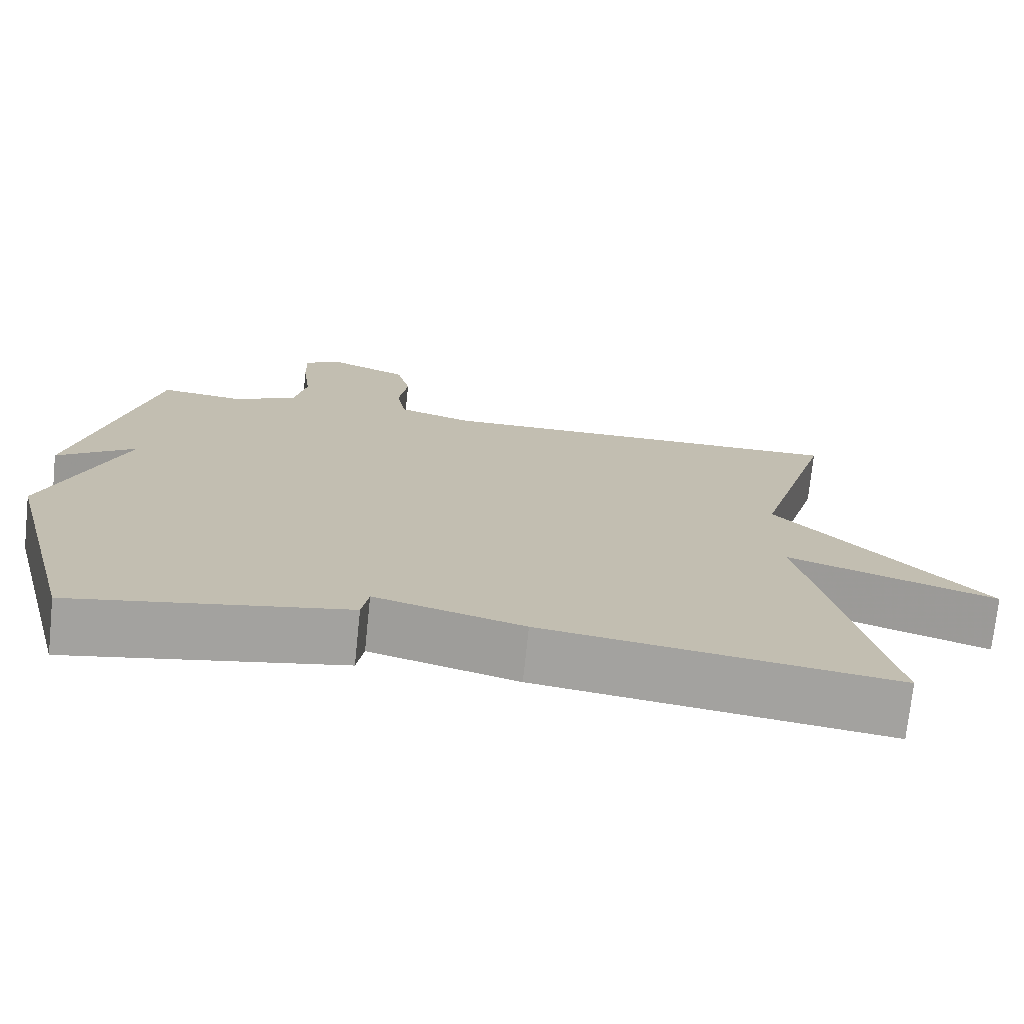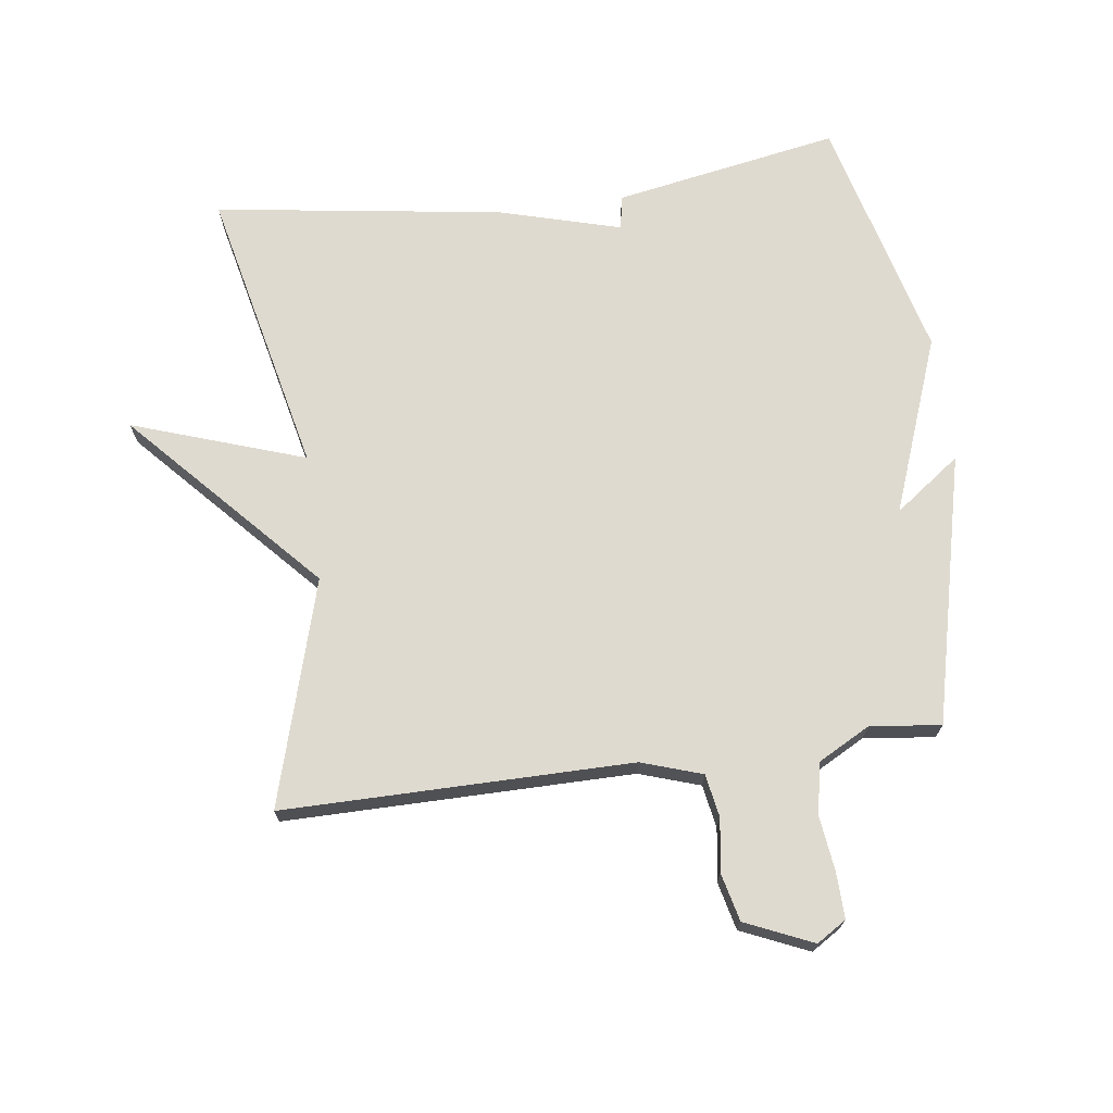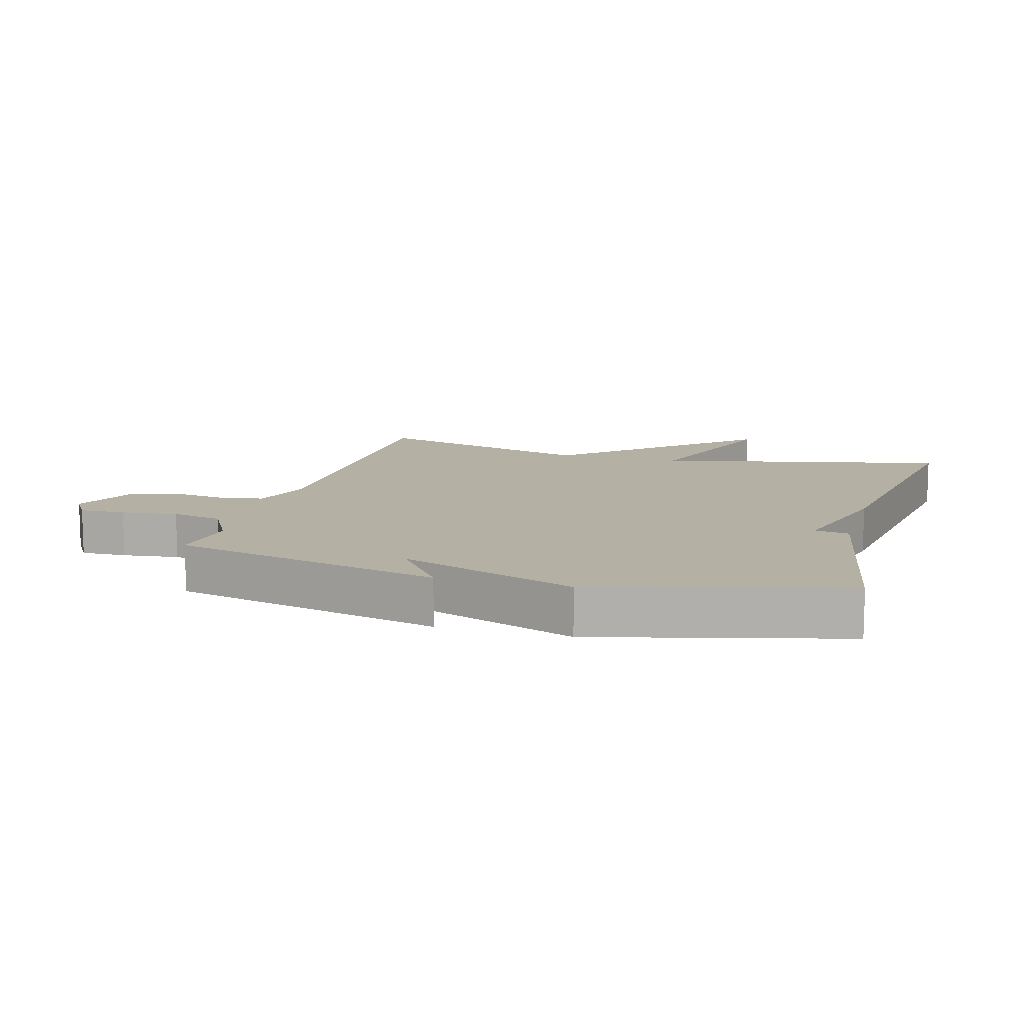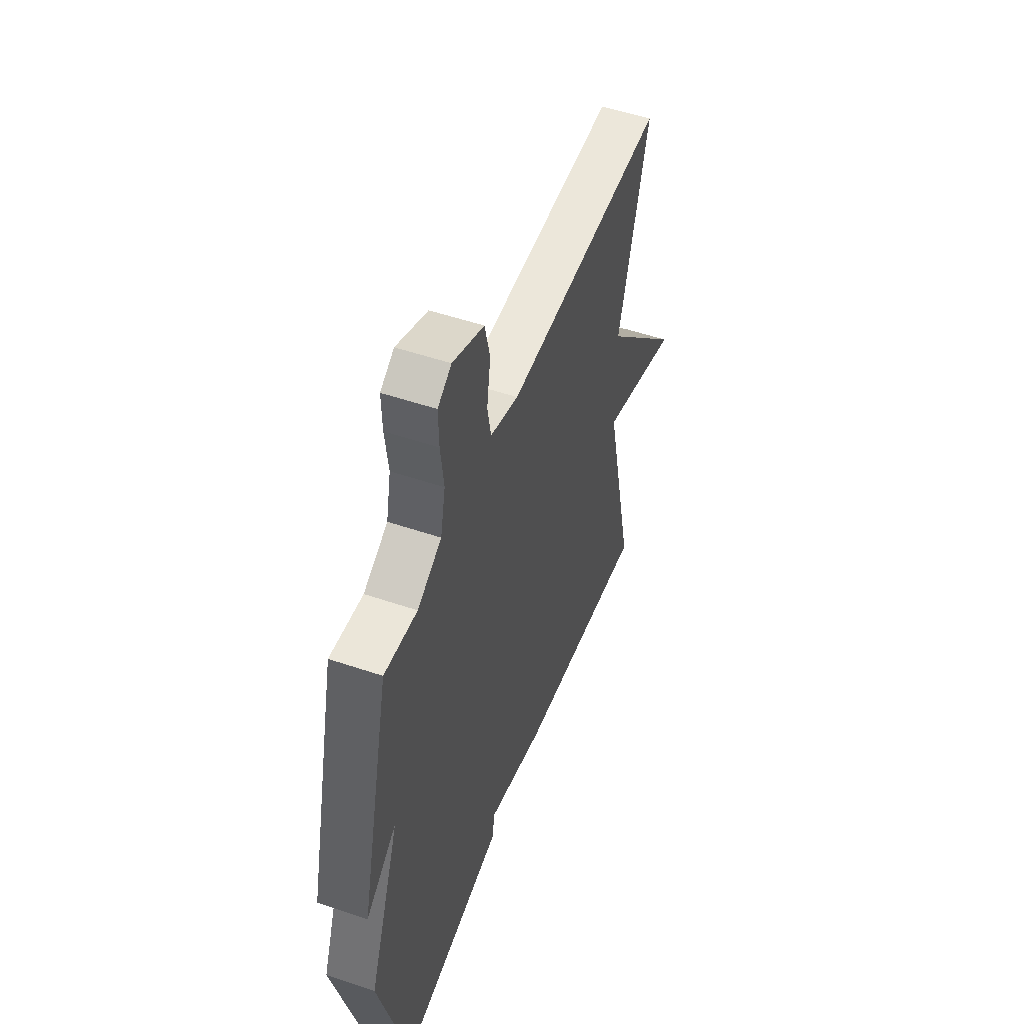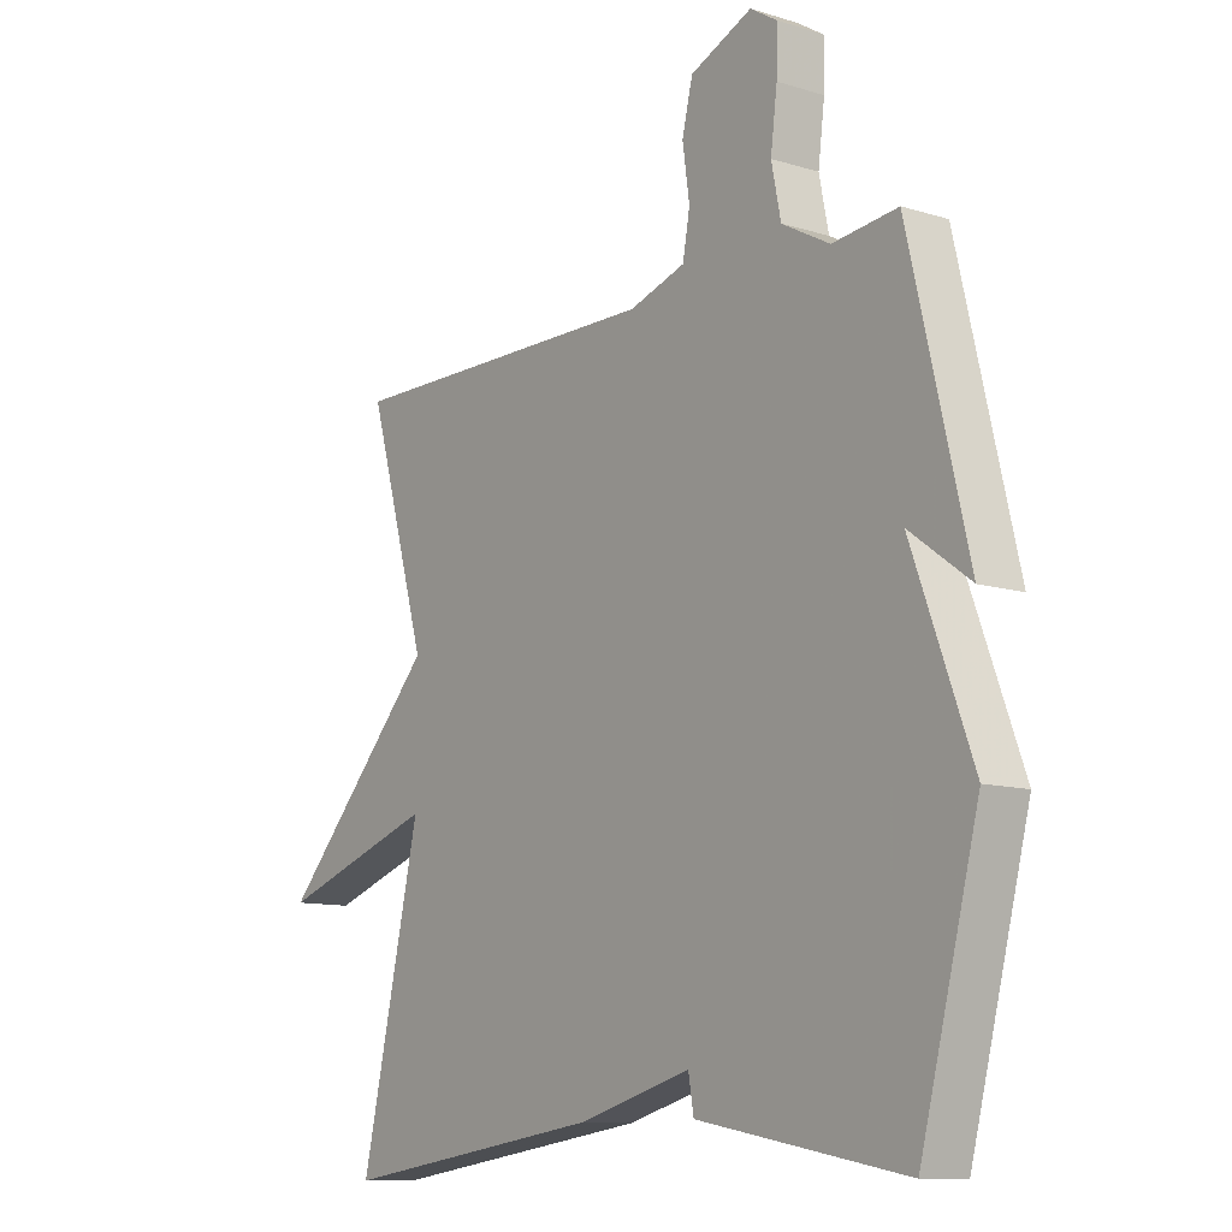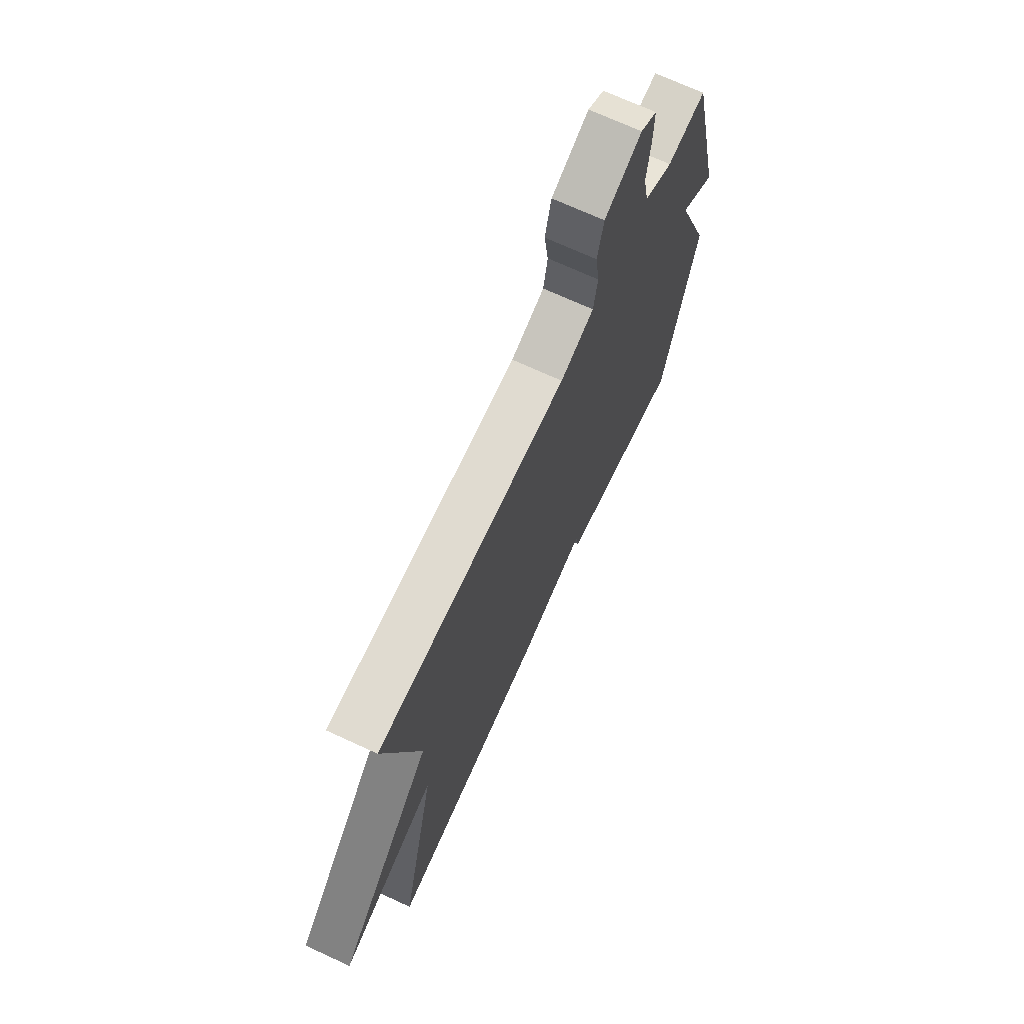
<metadata>
{"format":"obj","ext":"obj","renderer":"f3d","projection":"perspective","resolution":1024,"background":"white","views":[{"elev":-73.4,"azim":174.0,"up":"+Z"},{"elev":70.6,"azim":-7.5,"up":"+Y"},{"elev":11.5,"azim":105.9,"up":"+Y"},{"elev":52.3,"azim":110.1,"up":"+Z"},{"elev":-10.8,"azim":52.5,"up":"+Z"},{"elev":70.4,"azim":-65.2,"up":"+Z"}]}
</metadata>
<code>
v -0.5 0.07 0.5
v 0.042 0.07 0.497
v 0.137 0.07 0.528
v 0.149 0.07 0.595
v 0.137 0.07 0.677
v 0.155 0.07 0.751
v 0.26 0.07 0.797
v 0.306 0.07 0.768
v 0.304 0.07 0.697
v 0.293 0.07 0.61
v 0.309 0.07 0.531
v 0.39 0.07 0.487
v 0.5 0.07 0.5
v 0.599 0.07 0.081
v 0.497 0.07 0.156
v 0.599 0.07 -0.119
v 0.5 0.07 -0.5
v 0.149 0.07 -0.436
v 0.14 0.07 -0.383
v -0.051 0.07 -0.436
v -0.5 0.07 -0.5
v -0.399 0.07 -0.051
v -0.668 0.07 -0.142
v -0.399 0.07 0.149
v -0.5 0 0.5
v 0.042 0 0.497
v 0.137 0 0.528
v 0.149 0 0.595
v 0.137 0 0.677
v 0.155 0 0.751
v 0.26 0 0.797
v 0.306 0 0.768
v 0.304 0 0.697
v 0.293 0 0.61
v 0.309 0 0.531
v 0.39 0 0.487
v 0.5 0 0.5
v 0.599 0 0.081
v 0.497 0 0.156
v 0.599 0 -0.119
v 0.5 0 -0.5
v 0.149 0 -0.436
v 0.14 0 -0.383
v -0.051 0 -0.436
v -0.5 0 -0.5
v -0.399 0 -0.051
v -0.668 0 -0.142
v -0.399 0 0.149
f 22 23 24
f 19 20 21 22
f 19 22 24
f 17 18 19
f 16 17 19
f 15 16 19
f 24 1 2
f 19 24 2
f 15 19 2
f 12 13 14 15
f 15 2 3
f 12 15 3
f 11 12 3
f 8 9 10
f 7 8 10
f 6 7 10
f 5 6 10
f 4 5 10
f 3 4 10 11
f 48 47 46
f 46 45 44 43
f 48 46 43
f 43 42 41
f 43 41 40
f 43 40 39
f 26 25 48
f 26 48 43
f 26 43 39
f 39 38 37 36
f 27 26 39
f 27 39 36
f 27 36 35
f 34 33 32
f 34 32 31
f 34 31 30
f 34 30 29
f 34 29 28
f 35 34 28 27
f 1 25 26 2
f 2 26 27 3
f 3 27 28 4
f 4 28 29 5
f 5 29 30 6
f 6 30 31 7
f 7 31 32 8
f 8 32 33 9
f 9 33 34 10
f 10 34 35 11
f 11 35 36 12
f 12 36 37 13
f 13 37 38 14
f 14 38 39 15
f 15 39 40 16
f 16 40 41 17
f 17 41 42 18
f 18 42 43 19
f 19 43 44 20
f 20 44 45 21
f 21 45 46 22
f 22 46 47 23
f 23 47 48 24
f 24 48 25 1

</code>
